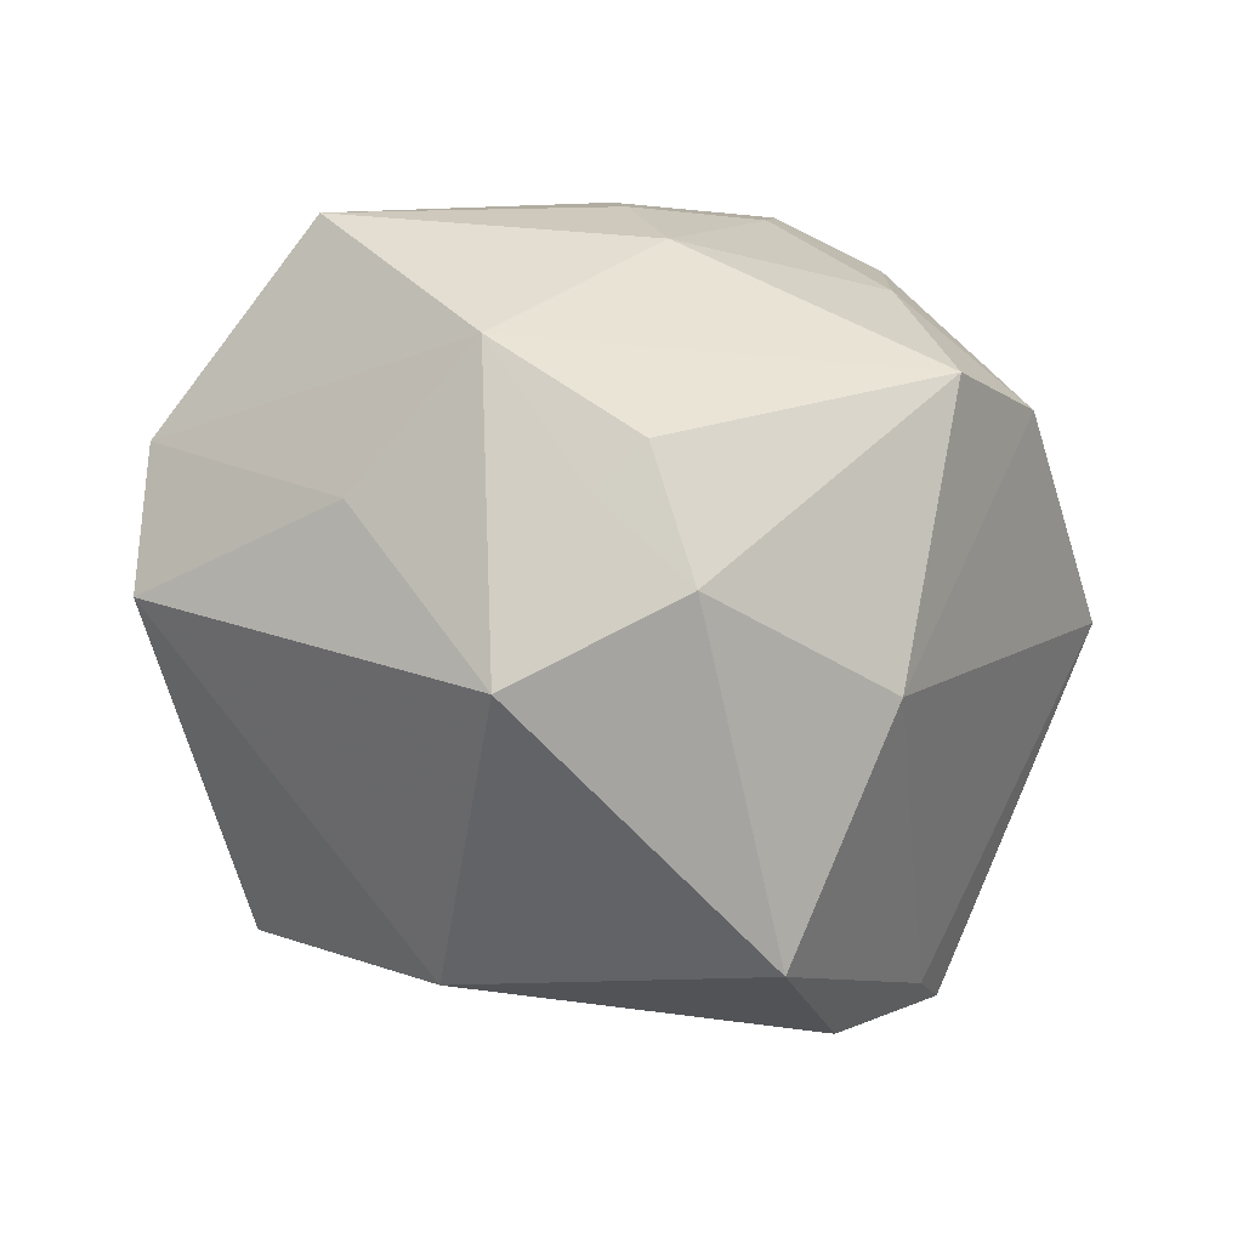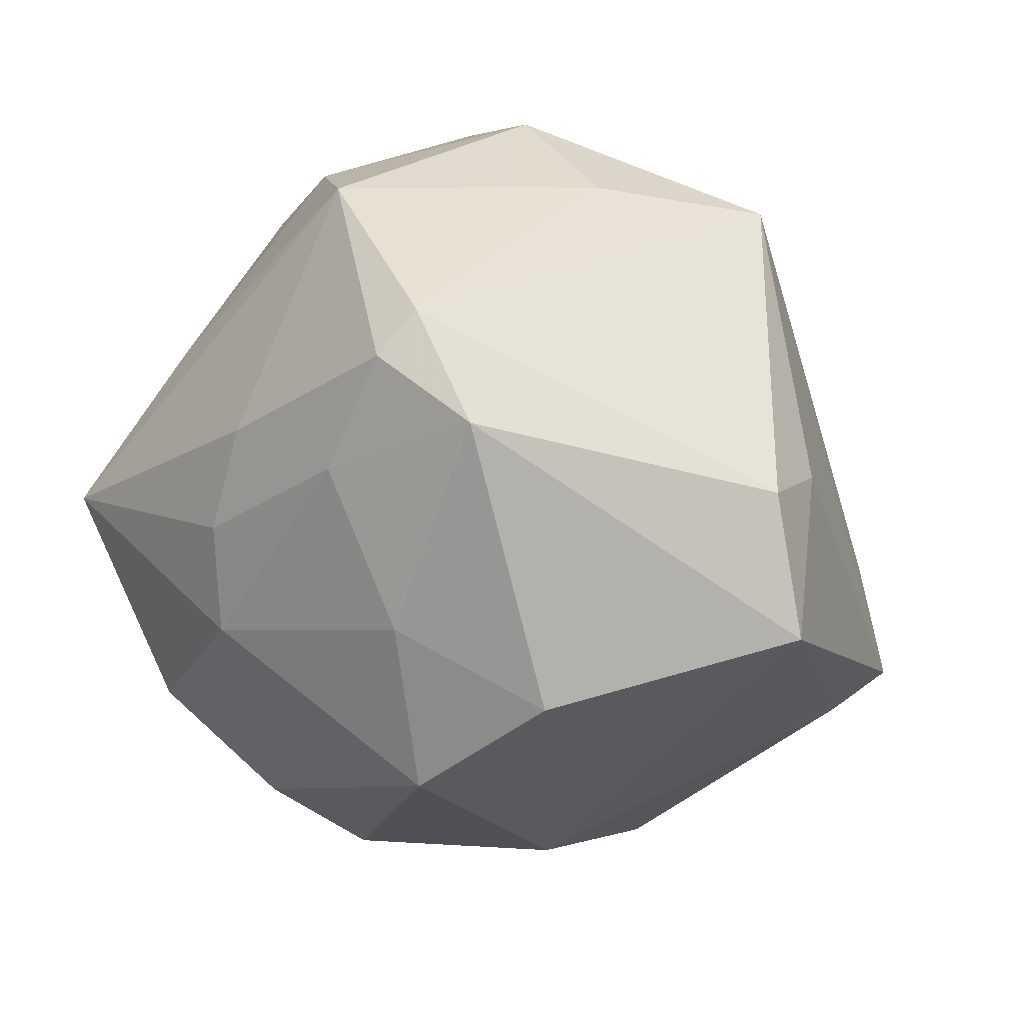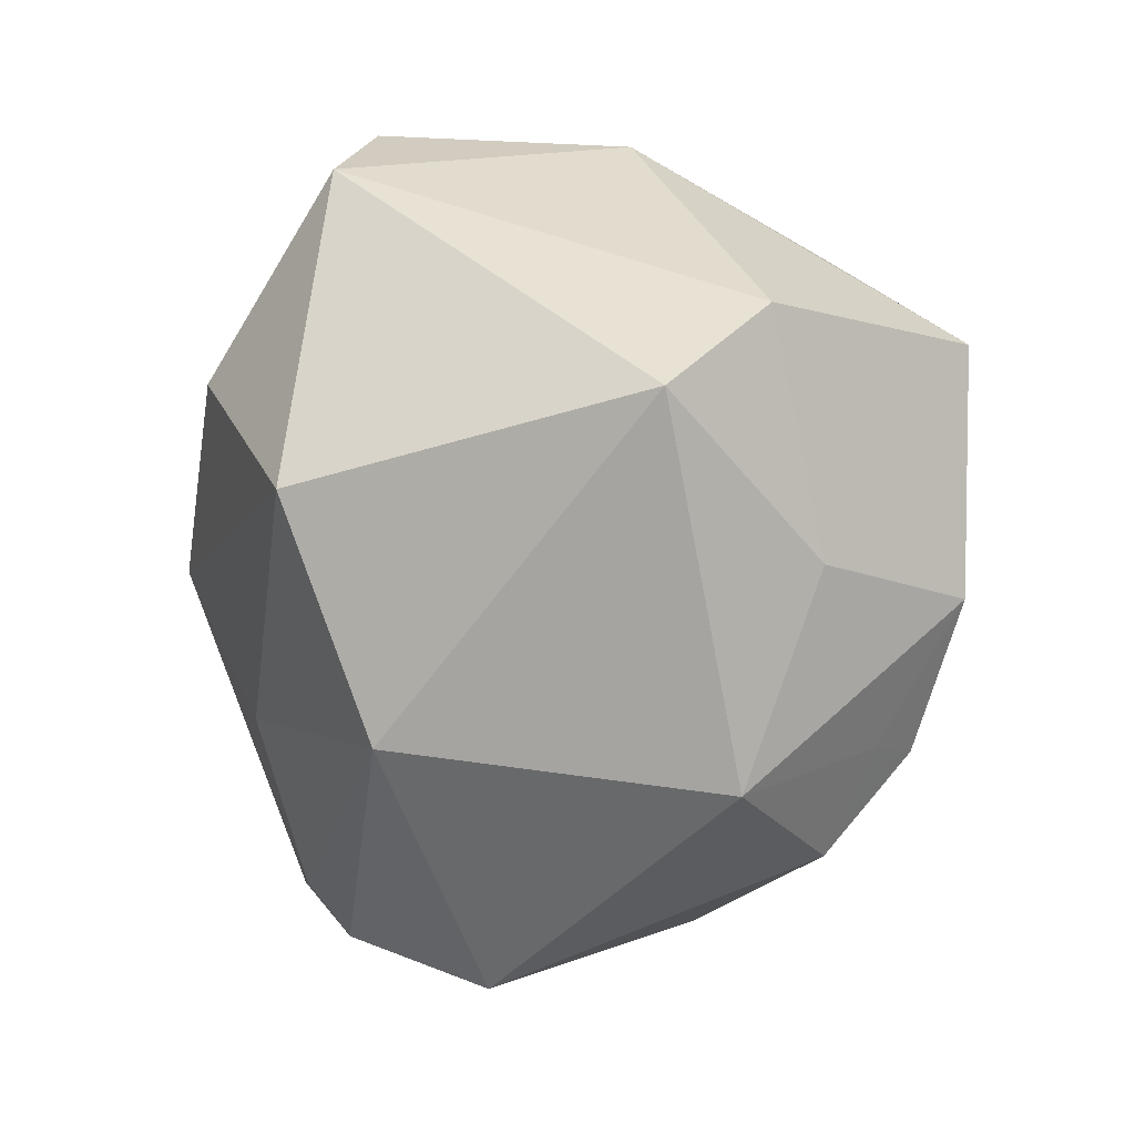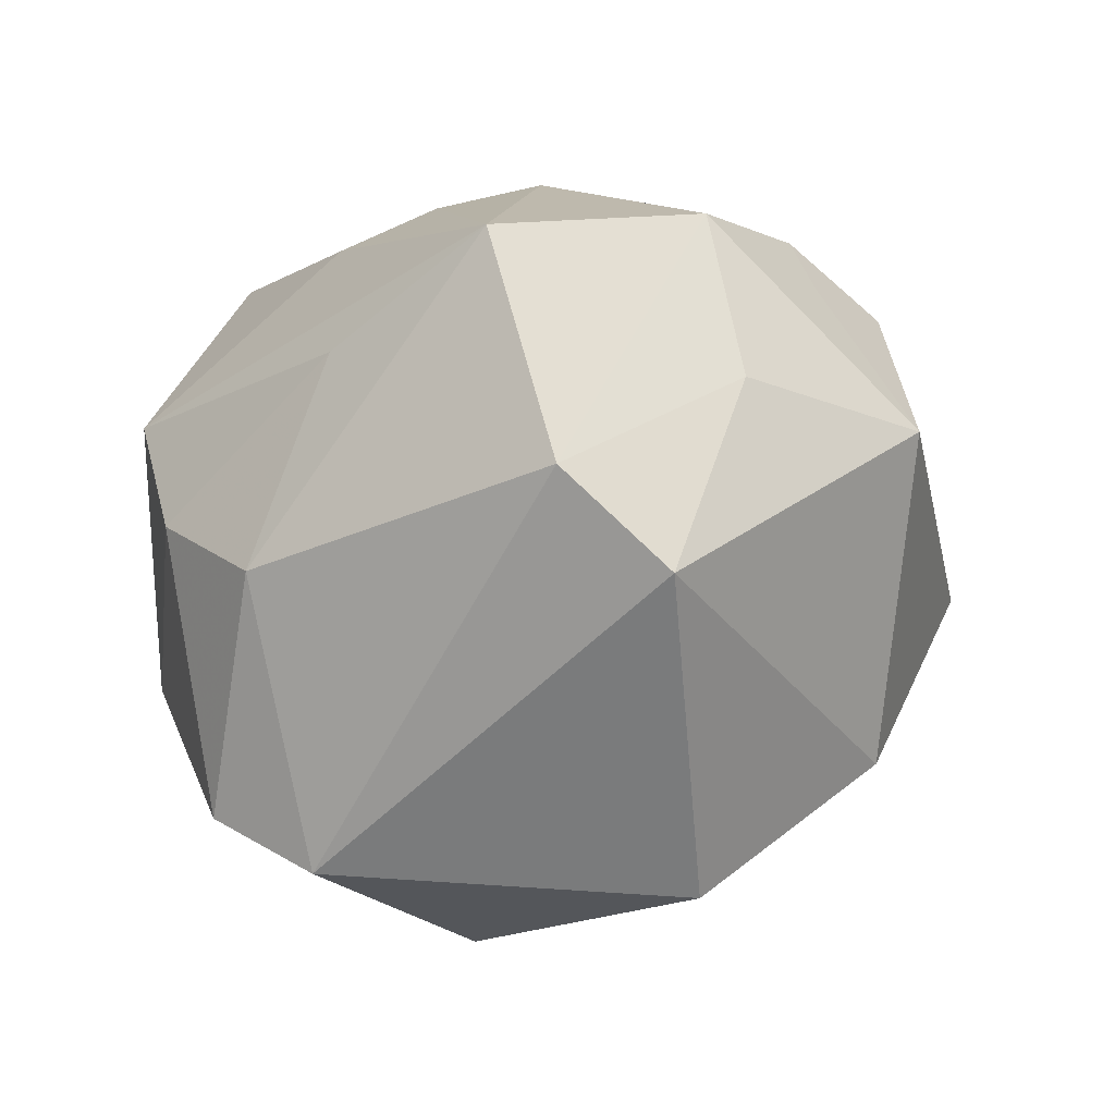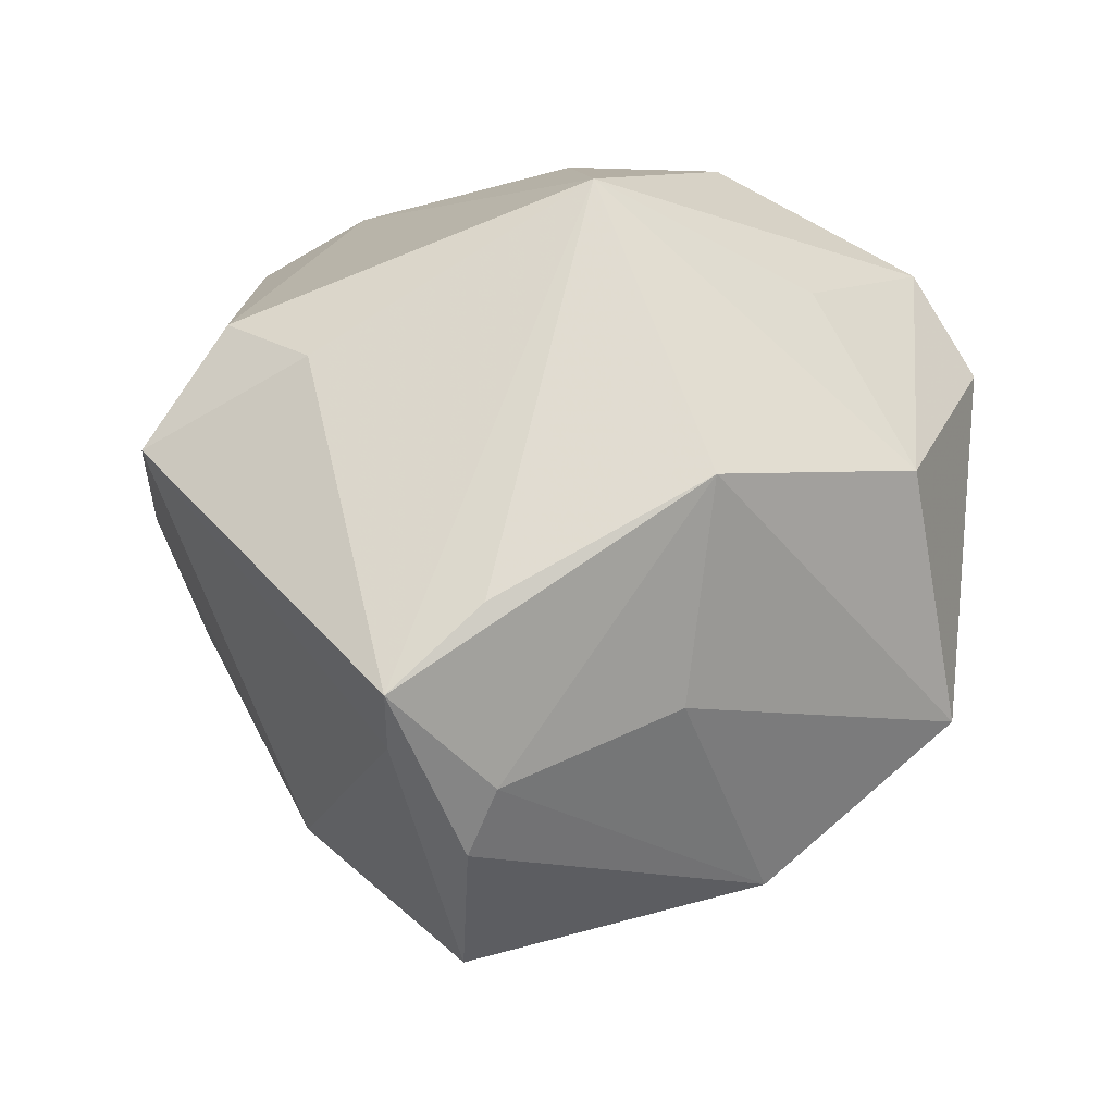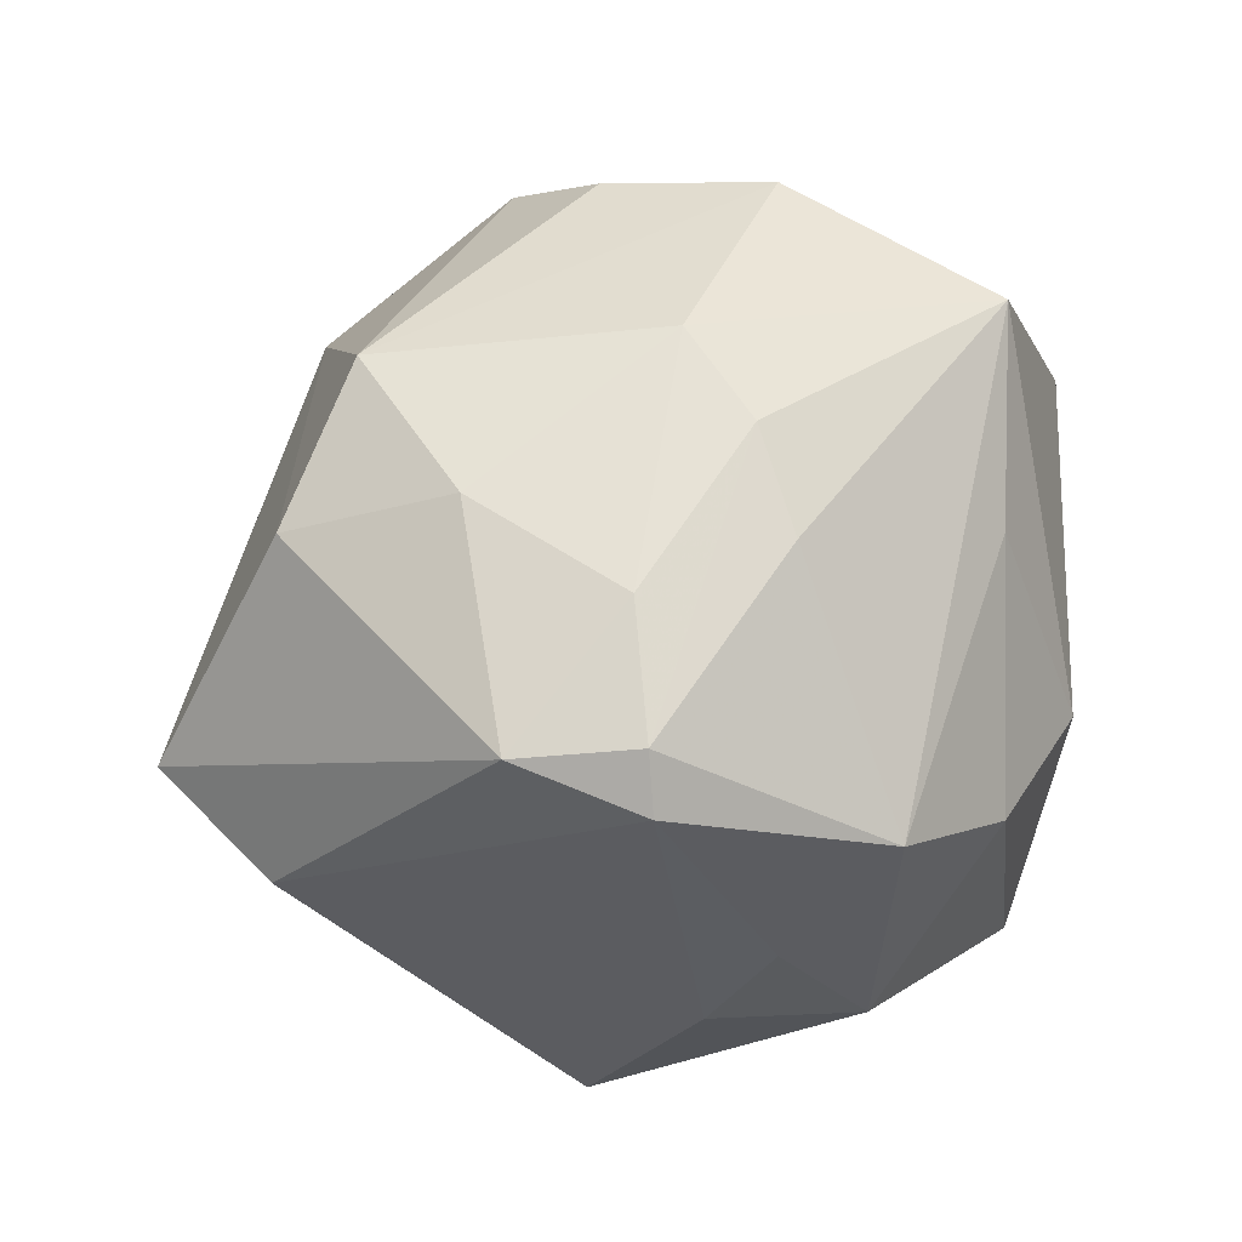
<metadata>
{"format":"obj","ext":"obj","renderer":"f3d","projection":"perspective","resolution":1024,"background":"white","views":[{"elev":-57.7,"azim":-13.7,"up":"+Y"},{"elev":33.1,"azim":44.0,"up":"+Y"},{"elev":-40.7,"azim":-97.7,"up":"+Y"},{"elev":4.9,"azim":-82.1,"up":"+Z"},{"elev":-5.7,"azim":143.6,"up":"+Y"},{"elev":50.5,"azim":162.5,"up":"+Z"}]}
</metadata>
<code>
v -0.009841 0.02504 -0.03066
v 0.03945 0.0162 -0.00953
v -0.03621 0.02471 0.0006987
v 0.01292 0.00279 -0.04201
v 0.02308 0.03236 0.0273
v -0.02959 0.03009 -0.02556
v 0.05031 0.007291 0.005189
v -0.007093 0.01064 0.0377
v -0.02733 -0.01996 -0.03288
v 0.02359 -0.03144 0.01582
v -0.01048 -0.03728 -0.02146
v 0.01114 0.03615 0.0289
v -0.003729 -0.000263 0.0403
v 0.0001362 0.04153 -0.0003571
v 0.01994 0.009263 0.03578
v -0.01078 0.04259 0.01384
v -0.04521 -0.01892 0.001875
v 0.04279 0.02055 0.001009
v 0.00669 0.04037 -0.009763
v 0.03572 0.003387 0.02932
v 0.002059 -0.03676 0.02551
v -0.01458 0.005373 -0.0411
v 0.04056 -0.01881 -0.02589
v 0.03231 -0.009798 -0.03071
v 0.009719 -0.01944 -0.03305
v -0.02856 -0.02439 0.02
v 0.01187 0.03998 0.02388
v -0.00815 -0.03031 0.029
v 0.03706 -0.02362 -0.02109
v 0.02748 -0.02754 -0.02595
v -0.004263 -0.02738 0.03384
v -0.03433 0.0186 -0.03004
v -0.04673 -0.007972 0.01215
v 0.02757 -0.03405 -0.02101
v -0.01322 -0.04146 0.01403
v 0.01652 0.0343 -0.0271
v -0.02972 0.01748 0.02239
v -0.02398 0.03643 0.004116
v -0.007401 0.02119 0.03316
v -0.0356 0.000484 0.03486
v 0.01827 -0.04523 -0.006807
v -0.01985 -0.01965 0.03644
v 0.008422 0.02341 0.03395
v -0.009774 0.04124 -0.01515
v 0.02468 -0.008386 0.03729
f 41 35 11
f 9 4 25
f 25 11 9
f 21 35 41
f 22 32 6
f 22 4 9
f 9 32 22
f 6 32 3
f 3 33 40
f 3 32 33
f 35 26 17
f 17 26 33
f 9 11 17
f 17 11 35
f 17 32 9
f 33 32 17
f 42 26 35
f 40 33 42
f 33 26 42
f 39 16 40
f 39 12 16
f 16 12 27
f 27 12 5
f 4 22 36
f 19 27 36
f 16 27 14
f 14 27 19
f 10 21 41
f 6 3 38
f 28 42 35
f 31 42 28
f 35 21 28
f 28 21 31
f 40 42 13
f 30 25 4
f 4 23 30
f 11 25 30
f 24 23 4
f 4 36 24
f 24 36 23
f 7 23 2
f 23 36 2
f 44 36 6
f 19 36 44
f 44 14 19
f 16 14 44
f 6 38 44
f 44 38 16
f 1 22 6
f 6 36 1
f 1 36 22
f 29 23 7
f 7 10 29
f 29 10 41
f 37 3 40
f 37 38 3
f 40 16 37
f 16 38 37
f 8 39 40
f 40 13 8
f 12 39 8
f 45 42 31
f 45 13 42
f 31 21 45
f 21 10 45
f 34 30 23
f 34 29 41
f 23 29 34
f 41 11 34
f 11 30 34
f 5 7 18
f 7 2 18
f 18 2 36
f 18 27 5
f 18 36 27
f 20 7 5
f 20 10 7
f 20 45 10
f 13 45 15
f 15 20 5
f 45 20 15
f 43 8 13
f 13 15 43
f 12 8 43
f 5 12 43
f 43 15 5

</code>
